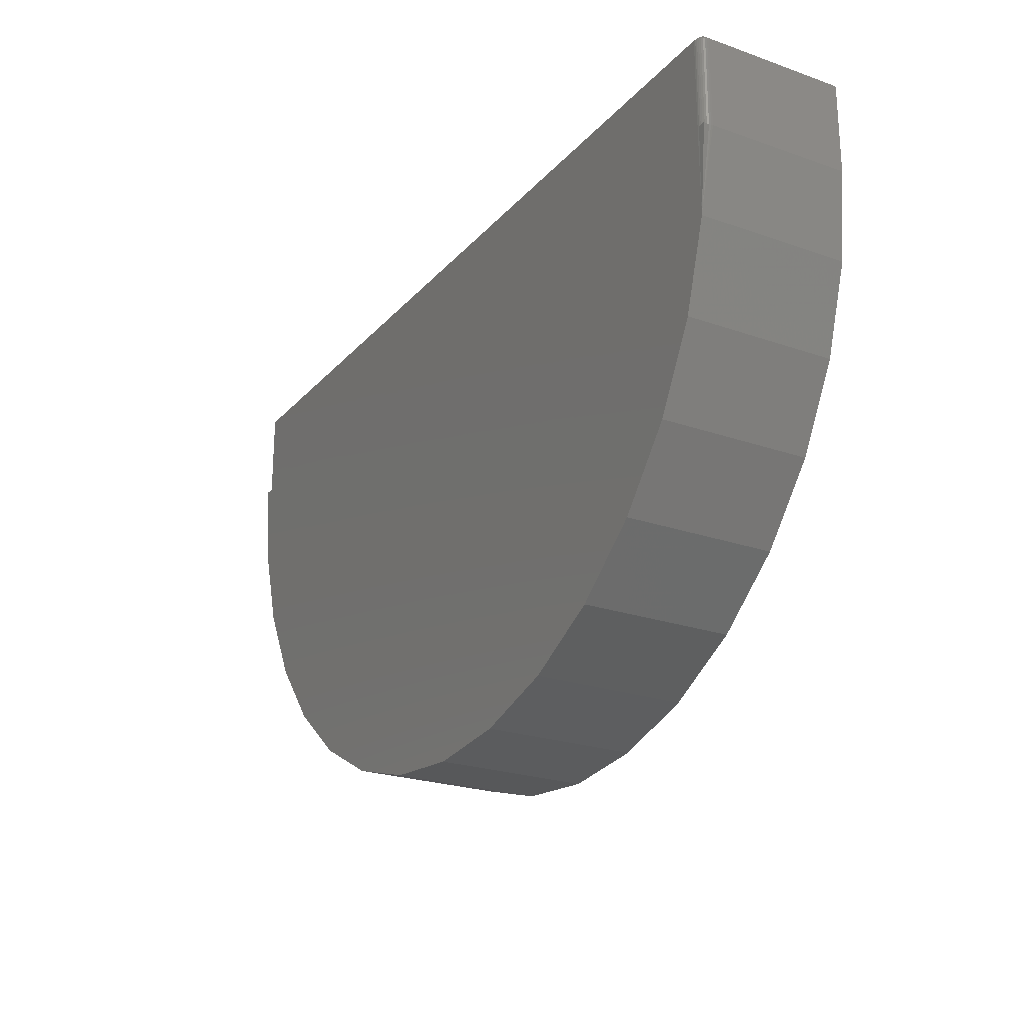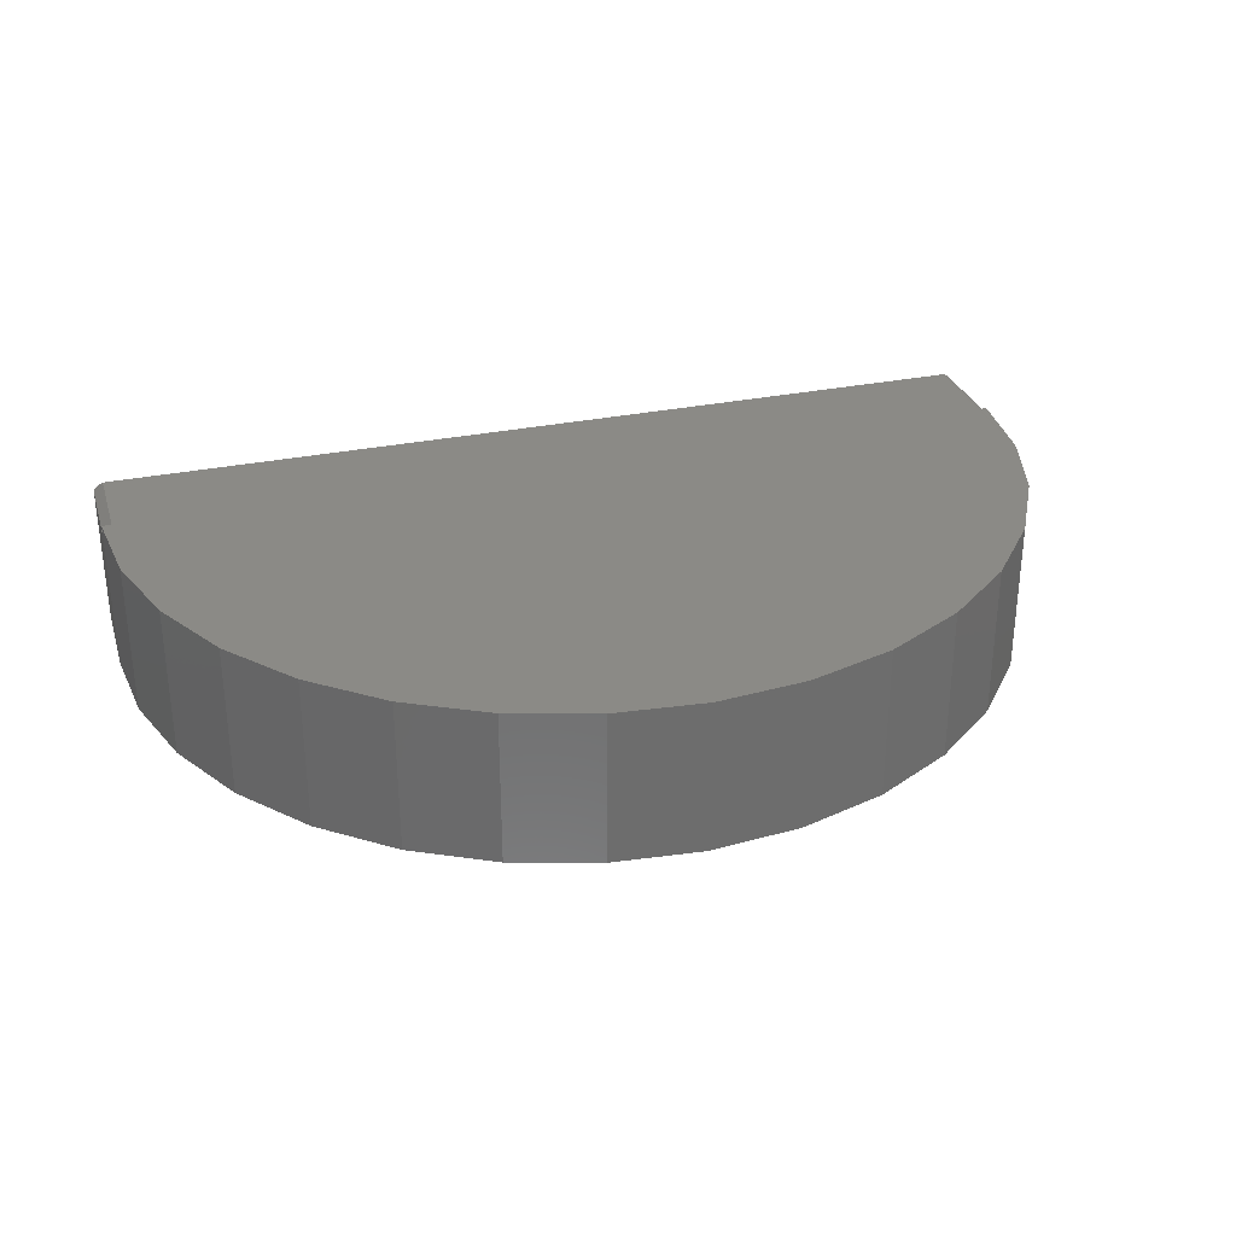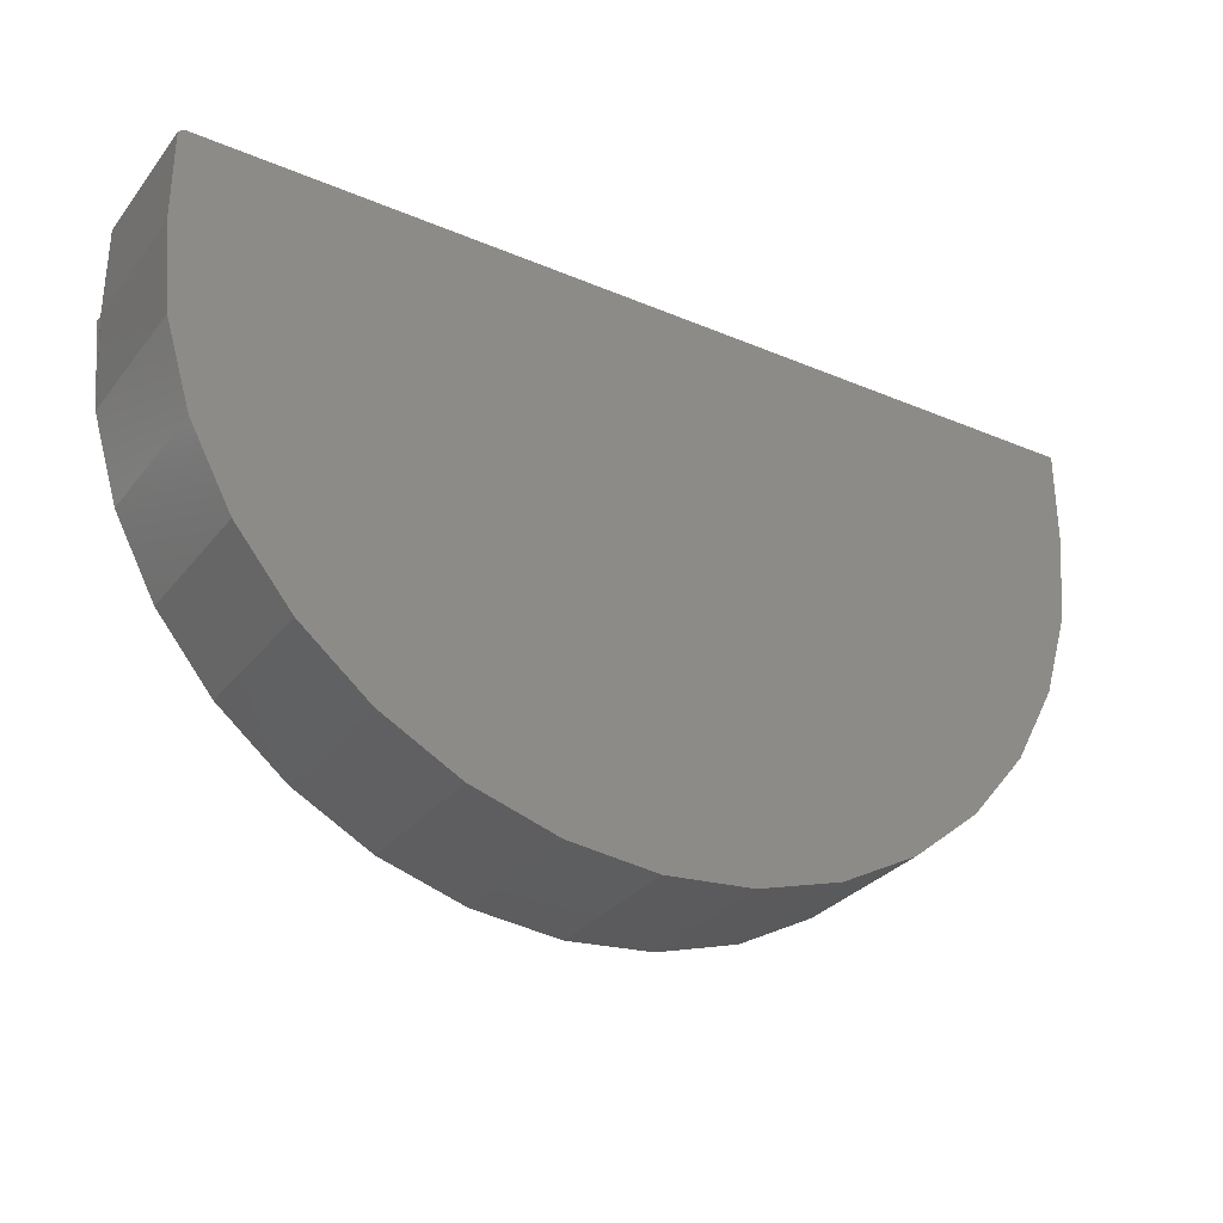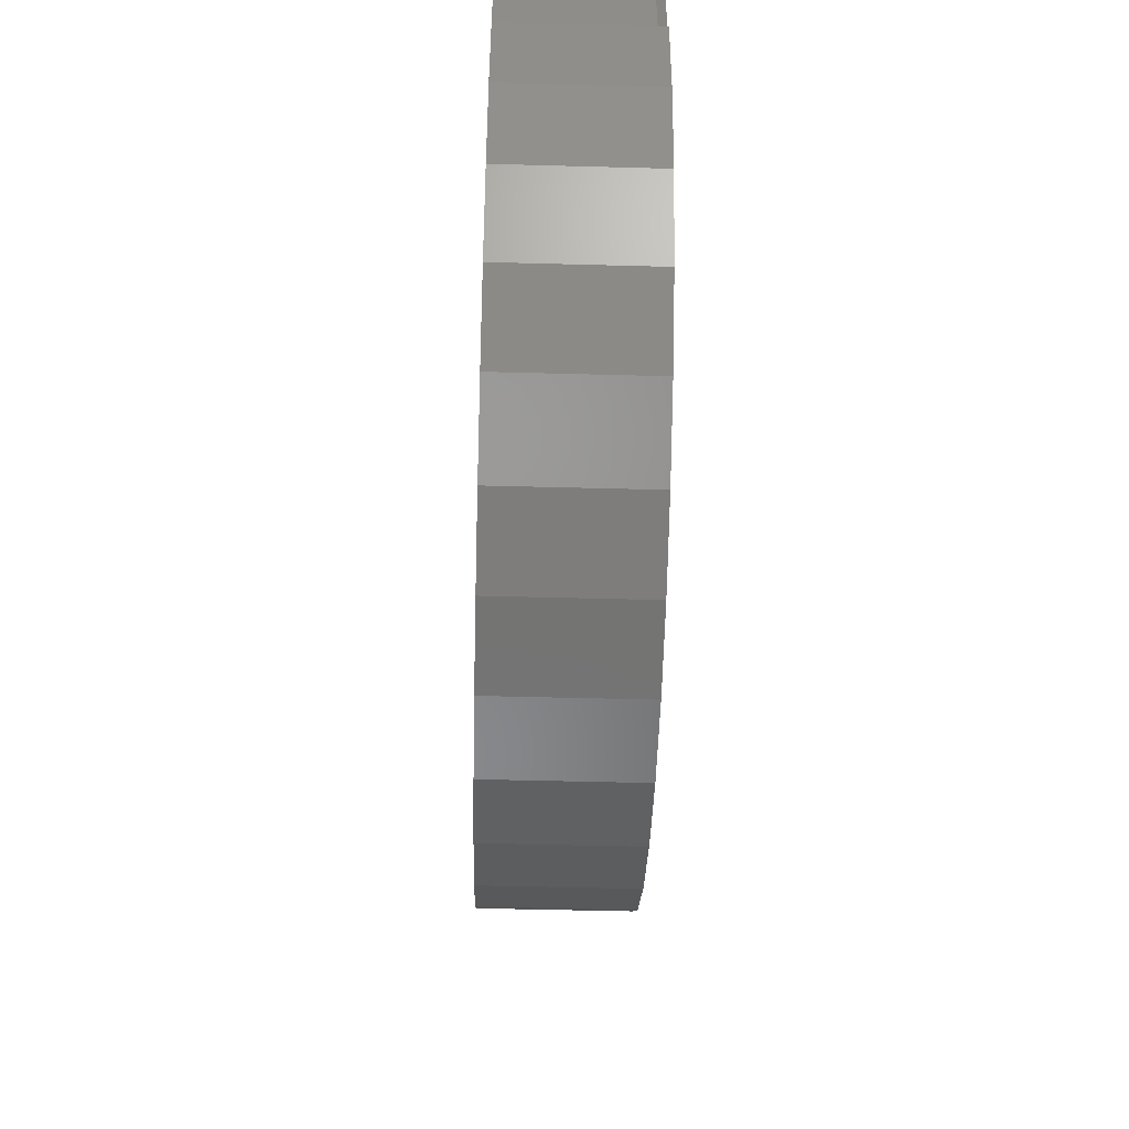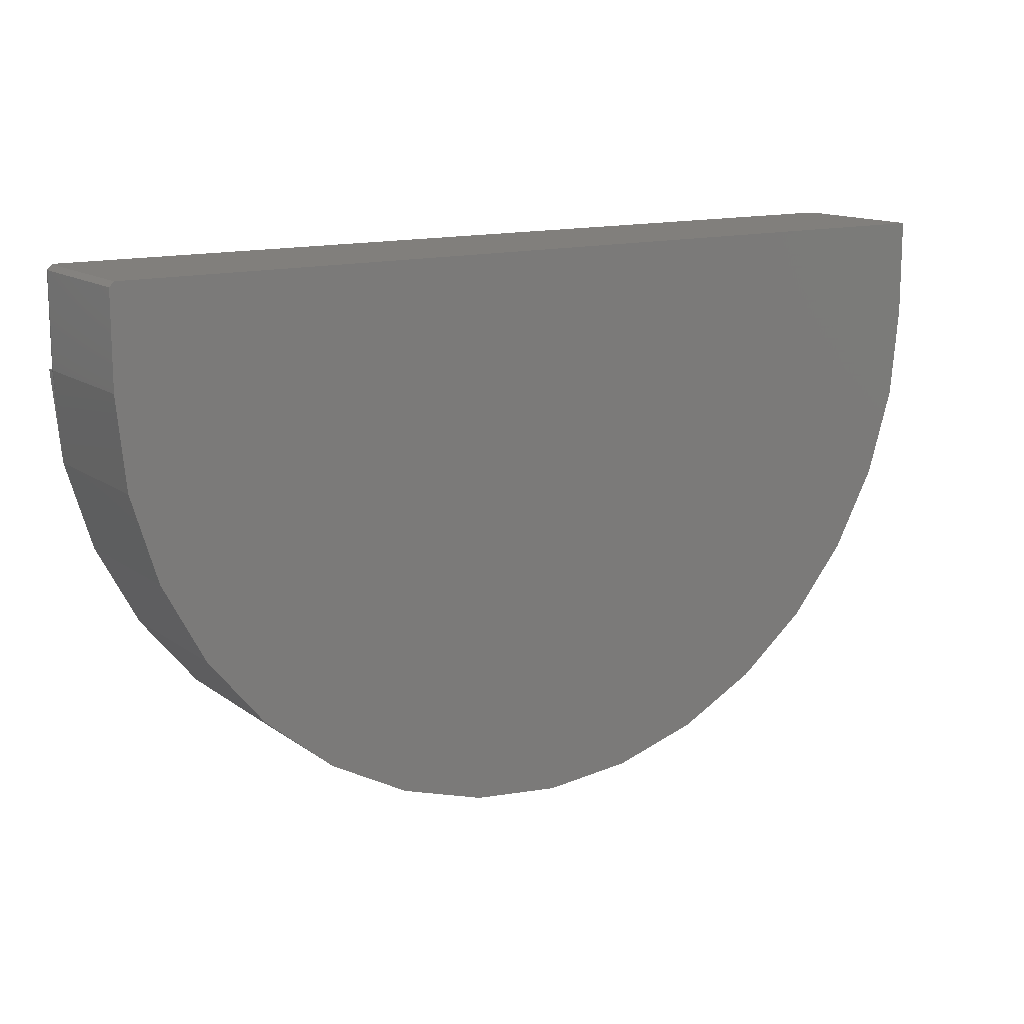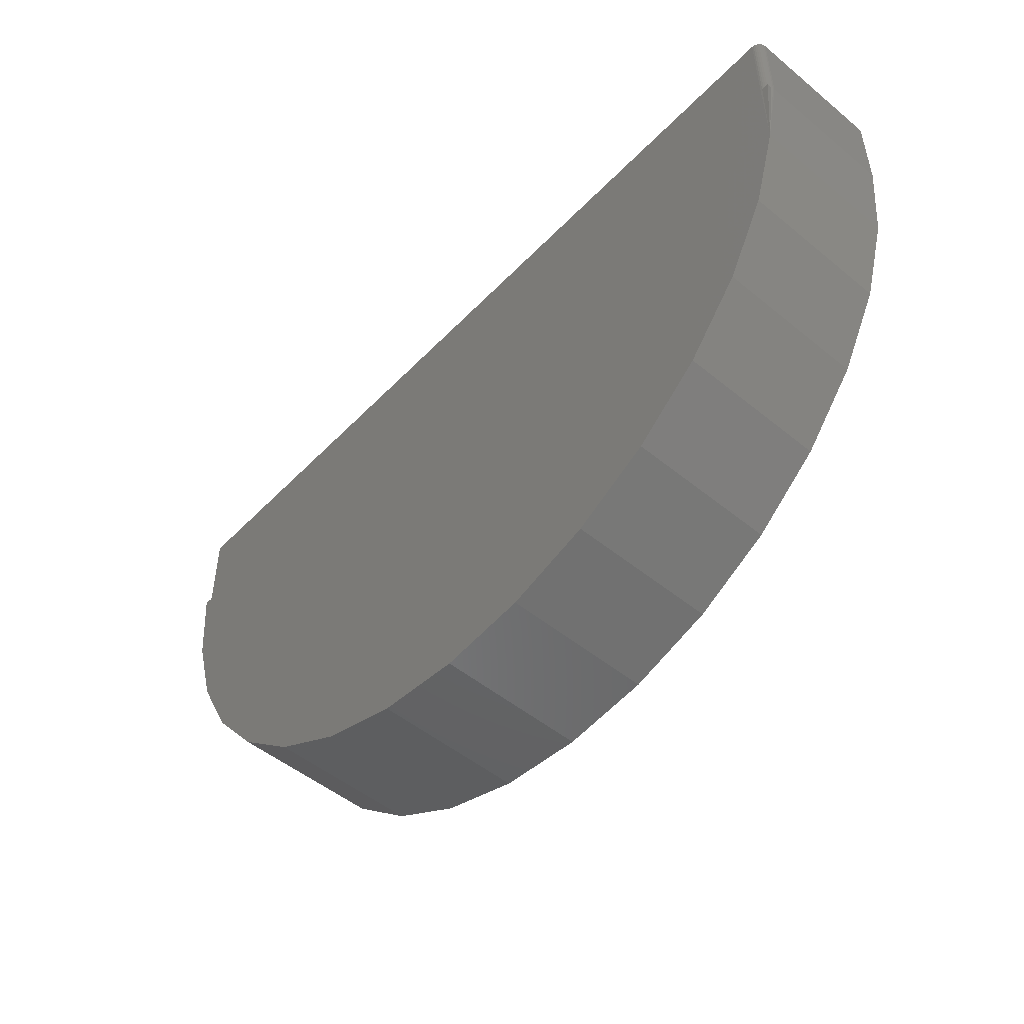
<metadata>
{"format":"stl","ext":"stl","renderer":"f3d","projection":"perspective","resolution":1024,"background":"white","views":[{"elev":-23.5,"azim":-120.5,"up":"+Z"},{"elev":30.7,"azim":163.4,"up":"+Y"},{"elev":-30.6,"azim":-31.3,"up":"+Z"},{"elev":-49.0,"azim":88.3,"up":"+Z"},{"elev":13.7,"azim":-33.3,"up":"+Z"},{"elev":-50.4,"azim":-131.9,"up":"+Z"}]}
</metadata>
<code>
# stl→obj: 69 verts, 134 faces
v -0.75 -0.125 0.1501
v 0.75 -0.125 0.1579
v -0.7422 -0.125 0.1579
v 0.75 -0.125 -9.185e-17
v -0.75 -0.125 9.185e-17
v 0.7356 -0.125 -0.1463
v -0.7356 -0.125 -0.1463
v 0.6929 -0.125 -0.287
v -0.6929 -0.125 -0.287
v 0.6236 -0.125 -0.4167
v -0.6236 -0.125 -0.4167
v 0.5303 -0.125 -0.5303
v -0.5303 -0.125 -0.5303
v 0.4167 -0.125 -0.6236
v -0.4167 -0.125 -0.6236
v 0.287 -0.125 -0.6929
v -0.287 -0.125 -0.6929
v 0.1463 -0.125 -0.7356
v -0.1463 -0.125 -0.7356
v -1.698e-16 -0.125 -0.75
v -0.7344 0.125 -9.568e-19
v -0.7356 0.125 -0.1463
v -0.7374 0.1247 2.776e-17
v -0.75 0.125 9.185e-17
v 0.7344 0.125 -9.089e-17
v 0.75 0.125 -2.755e-16
v 0.7356 0.125 -0.1463
v 0.6929 0.125 -0.287
v -0.6929 0.125 -0.287
v -0.7344 0.125 0.1501
v 0.7344 0.125 0.1501
v -1.976e-16 0.125 -0.75
v -0.1463 0.125 -0.7356
v 0.1463 0.125 -0.7356
v -0.287 0.125 -0.6929
v 0.287 0.125 -0.6929
v -0.4167 0.125 -0.6236
v 0.4167 0.125 -0.6236
v -0.5303 0.125 -0.5303
v 0.5303 0.125 -0.5303
v -0.6236 0.125 -0.4167
v 0.6236 0.125 -0.4167
v 0.75 0.1094 -2.755e-16
v -0.7488 0.1154 2.776e-17
v -0.7474 0.1181 2.776e-17
v -0.7454 0.1204 2.776e-17
v -0.7431 0.1224 2.776e-17
v -0.7404 0.1238 2.776e-17
v -0.7374 0.1247 0.1501
v -0.7404 0.1238 0.1501
v -0.7431 0.1224 0.1501
v -0.7454 0.1204 0.1501
v -0.7474 0.1181 0.1501
v -0.7488 0.1154 0.1501
v -0.7497 0.1124 0.1501
v -0.7497 0.1124 2.776e-17
v -0.75 0.1094 0.1501
v -0.75 0.1094 9.185e-17
v 0.75 0.1094 0.1579
v 0.7422 0.1172 0.1579
v -0.7359 0.117 0.1579
v -0.7374 0.1166 0.1579
v -0.7387 0.1159 0.1579
v -0.7399 0.1149 0.1579
v -0.7409 0.1137 0.1579
v -0.7416 0.1124 0.1579
v -0.742 0.1109 0.1579
v -0.7344 0.1172 0.1579
v -0.7422 0.1094 0.1579
f 1 2 3
f 2 1 4
f 4 1 5
f 4 5 6
f 6 5 7
f 6 7 8
f 8 7 9
f 8 9 10
f 10 9 11
f 10 11 12
f 12 11 13
f 12 13 14
f 14 13 15
f 14 15 16
f 16 15 17
f 16 17 18
f 18 17 19
f 18 19 20
f 21 22 23
f 24 23 22
f 22 21 25
f 22 25 26
f 22 26 27
f 22 27 28
f 22 28 29
f 21 30 25
f 25 30 31
f 32 33 34
f 34 33 35
f 34 35 36
f 36 35 37
f 36 37 38
f 38 37 39
f 38 39 40
f 40 39 41
f 40 41 42
f 42 41 29
f 42 29 28
f 43 26 25
f 24 44 45
f 24 45 46
f 24 46 47
f 24 47 48
f 24 48 23
f 30 21 49
f 49 21 23
f 49 23 50
f 50 23 48
f 50 48 51
f 51 48 47
f 51 47 52
f 52 47 46
f 52 46 53
f 53 46 45
f 53 45 54
f 54 45 44
f 54 44 55
f 55 44 56
f 55 56 57
f 57 56 58
f 57 58 1
f 1 58 5
f 43 25 59
f 59 25 31
f 59 31 60
f 43 59 4
f 4 59 2
f 22 44 24
f 44 22 56
f 4 6 43
f 56 22 58
f 5 58 7
f 7 58 22
f 7 22 9
f 9 22 29
f 9 29 11
f 11 29 41
f 11 41 13
f 13 41 39
f 13 39 15
f 15 39 37
f 15 37 17
f 17 37 35
f 17 35 19
f 19 35 33
f 19 33 20
f 20 33 32
f 20 32 18
f 18 32 34
f 18 34 16
f 16 34 36
f 16 36 14
f 14 36 38
f 14 38 12
f 12 38 40
f 12 40 10
f 10 40 42
f 10 42 8
f 8 42 28
f 8 28 6
f 6 28 27
f 6 27 43
f 43 27 26
f 60 2 59
f 61 62 63
f 61 63 64
f 61 64 65
f 61 65 66
f 61 66 67
f 68 61 67
f 68 67 69
f 68 69 3
f 68 3 2
f 68 2 60
f 60 31 68
f 68 31 30
f 69 57 3
f 3 57 1
f 69 67 57
f 67 55 57
f 30 49 68
f 49 61 68
f 49 50 62
f 61 49 62
f 51 52 63
f 63 50 51
f 62 50 63
f 53 54 66
f 65 53 66
f 65 64 53
f 67 54 55
f 66 54 67
f 64 63 52
f 52 53 64

</code>
